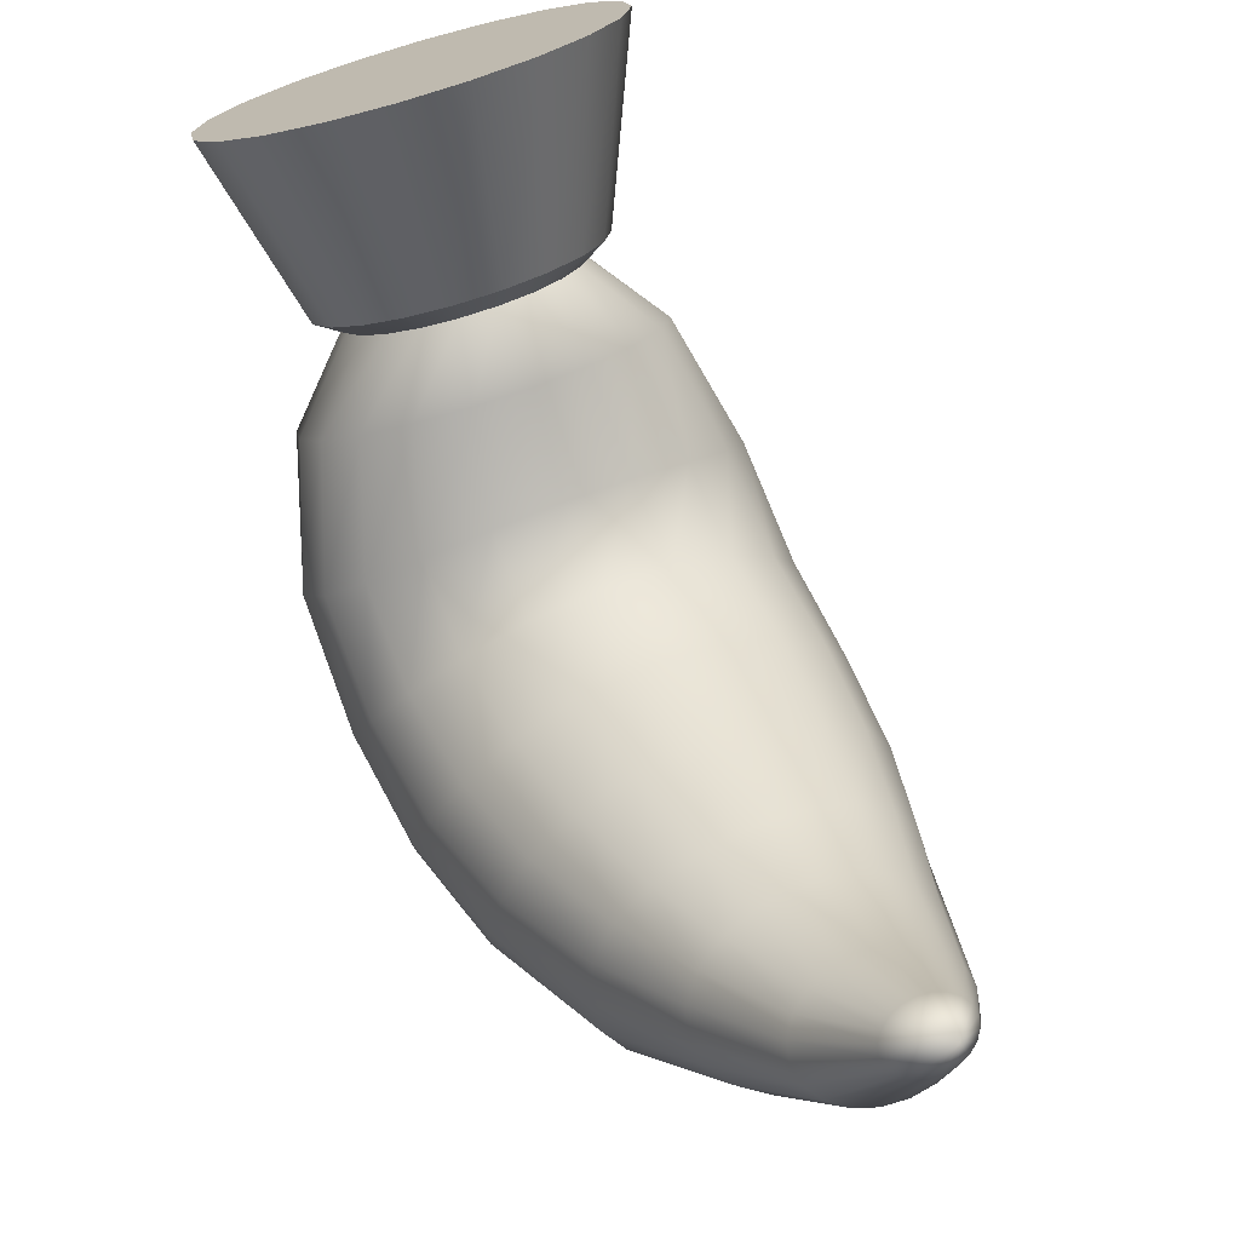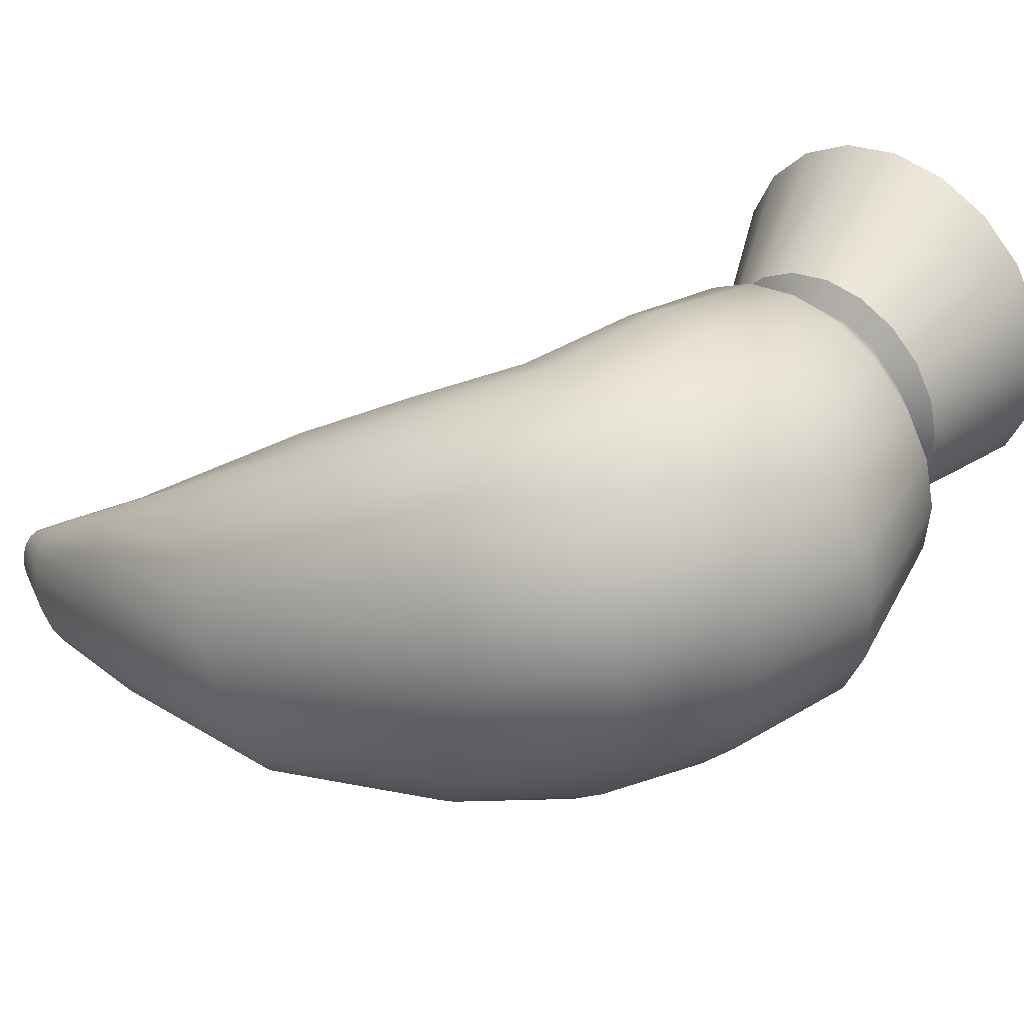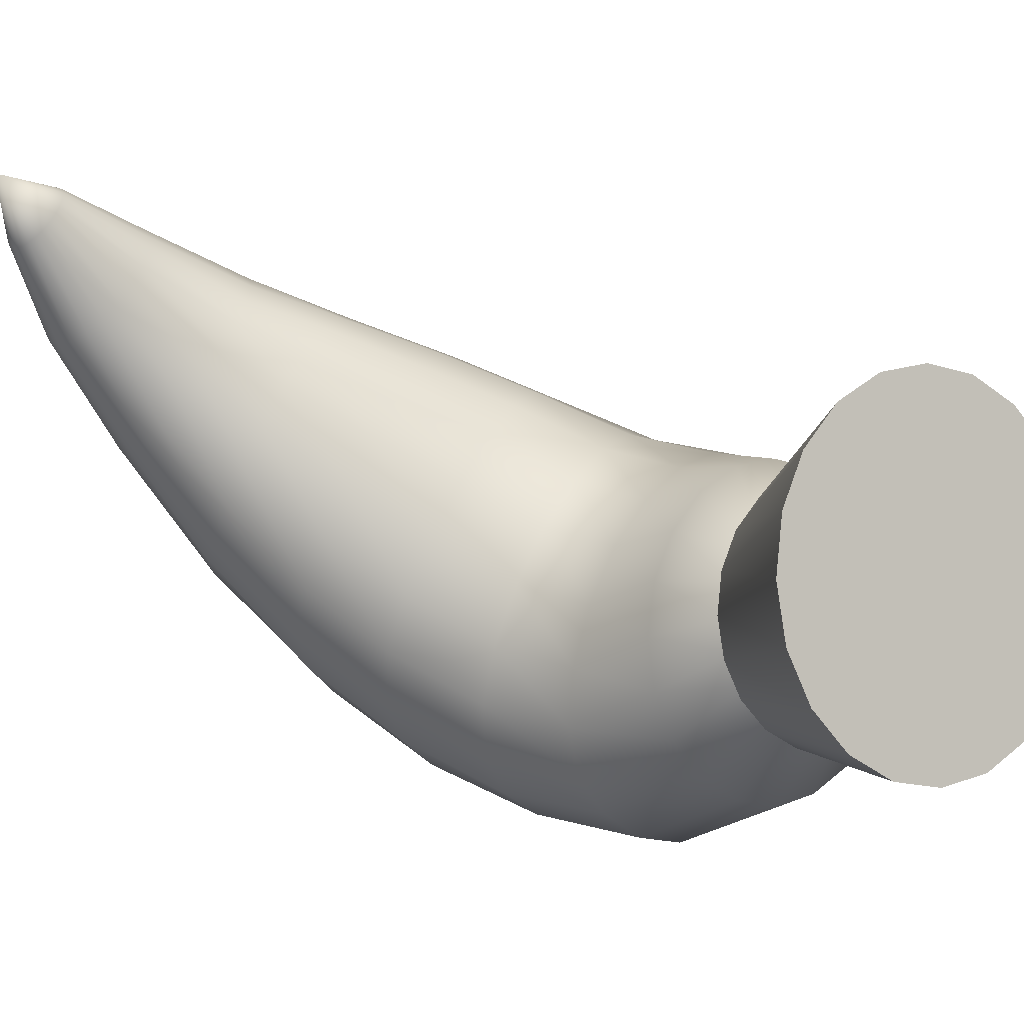
<metadata>
{"format":"obj","ext":"obj","renderer":"f3d","projection":"perspective","resolution":1024,"background":"white","views":[{"elev":55.7,"azim":-24.5,"up":"+Z"},{"elev":-64.3,"azim":106.3,"up":"+Z"},{"elev":63.5,"azim":116.5,"up":"+Z"}]}
</metadata>
<code>
g Ponytail_high
v 0.3245 0.9622 0.3677
v 0.4832 0.7551 0.2538
v 0.3086 0.8893 0.4306
v 0.5081 0.8631 0.1454
v 0.3086 1.035 0.3049
v 0.59 0.5194 -0.05604
v 0.4832 0.9712 0.03703
v 0.2625 1.101 0.2482
v 0.6204 0.617 -0.1613
v 0.5951 0.2166 -0.2119
v 0.411 1.069 -0.06075
v 0.1907 1.153 0.2032
v 0.59 0.727 -0.3126
v 0.6258 0.2929 -0.3651
v 0.5793 -0.1237 -0.1942
v 0.2986 1.146 -0.1384
v 0.1003 1.186 0.1743
v 0.5019 0.827 -0.4525
v 0.5951 0.3902 -0.5097
v 0.6091 -0.06493 -0.3739
v 0.5255 -0.4579 -0.102
v 0.157 1.196 -0.1882
v -2.527e-08 1.198 0.1643
v 0.3647 0.9068 -0.5633
v 0.5063 0.4987 -0.6252
v 0.5793 0.01988 -0.5545
v 0.5526 -0.4233 -0.2836
v 0.4276 -0.7748 0.04962
v 9.131e-10 1.213 -0.2054
v -0.1003 1.186 0.1743
v 0.1917 0.9582 -0.6342
v 0.3678 0.5732 -0.7471
v 0.4927 0.1267 -0.7139
v 0.5255 -0.3533 -0.4774
v 0.4496 -0.8031 -0.07084
v 0.3207 -1.052 0.2383
v -0.157 1.196 -0.1882
v -0.1907 1.153 0.2032
v 1.63e-08 0.976 -0.6586
v 0.1934 0.6151 -0.8254
v 0.358 0.2291 -0.8309
v 0.447 -0.2851 -0.6385
v 0.4276 -0.8069 -0.2264
v 0.3372 -1.102 0.1814
v 0.2158 -1.327 0.4715
v 0.2269 -1.369 0.4401
v 0.1108 -1.515 0.7081
v 0.3207 -1.156 0.1284
v 0.3637 -0.8065 -0.3656
v 0.3248 -0.2137 -0.7608
v 0.1882 0.2827 -0.9071
v 0.1165 -1.537 0.6919
v 3.144e-08 -1.644 0.8517
v 0.2158 -1.411 0.4087
v 0.2728 -1.207 0.08414
v 0.2642 -0.8248 -0.4577
v 0.1108 -1.559 0.6758
v 3.144e-08 -1.644 0.8517
v 0.1836 -1.449 0.3804
v 3.212e-08 0.6296 -0.8524
v 0.1707 -0.1579 -0.8452
v 0.1982 -1.25 0.05142
v 0.09426 -1.578 0.6613
v 3.144e-08 -1.644 0.8517
v 0.1334 -1.479 0.3579
v 0.1389 -0.8367 -0.5174
v 3.116e-08 0.2986 -0.9383
v -0.1917 0.9582 -0.6342
v 0.06848 -1.594 0.6497
v 3.144e-08 -1.644 0.8517
v 0.1042 -1.275 0.02504
v 3.658e-08 -0.149 -0.8712
v -0.1934 0.6151 -0.8254
v -0.2986 1.146 -0.1384
v -0.2625 1.101 0.2482
v -0.3647 0.9068 -0.5633
v -0.411 1.069 -0.06075
v -0.3086 1.035 0.3049
v -0.1882 0.2794 -0.9036
v 4.055e-08 -0.8399 -0.5387
v -0.3678 0.5722 -0.7463
v -0.4832 0.9712 0.03703
v -0.3245 0.9622 0.3677
v -0.5019 0.827 -0.4525
v -0.1707 -0.1759 -0.8384
v -0.5081 0.8631 0.1454
v -0.3086 0.8893 0.4306
v -0.358 0.2237 -0.8262
v -0.59 0.727 -0.3126
v -0.5063 0.497 -0.6233
v -0.4832 0.7551 0.2538
v -0.2625 0.8235 0.4873
v -0.6204 0.6176 -0.1617
v -0.5951 0.3894 -0.5085
v -0.4927 0.1213 -0.7102
v -0.3248 -0.2295 -0.757
v -0.411 0.6576 0.3516
v -0.1907 0.7714 0.5323
v -0.59 0.5197 -0.05723
v -0.6258 0.2928 -0.3647
v -0.5793 0.01915 -0.5531
v -0.2986 0.5802 0.4292
v -0.1003 0.7379 0.5612
v -0.5019 0.4419 0.05062
v -0.5951 0.2166 -0.2119
v -0.157 0.5306 0.4791
v -1.56e-08 0.7263 0.5712
v -0.3647 0.3872 0.1442
v 1.605e-08 0.5139 0.4954
v 0.1003 0.7379 0.5612
v -0.447 -0.2914 -0.6329
v -0.6091 -0.06499 -0.3737
v -0.5063 0.1648 -0.06938
v -0.1917 0.3547 0.2091
v 0.157 0.5306 0.4791
v 0.1907 0.7714 0.5323
v -0.5255 -0.364 -0.4675
v -0.5793 -0.1237 -0.1942
v -0.3678 0.1342 0.04673
v 3.479e-08 0.3422 0.2336
v 0.2986 0.5802 0.4292
v 0.2625 0.8235 0.4873
v -0.5526 -0.4236 -0.2828
v -0.4927 -0.1578 -0.03588
v -0.1934 0.1188 0.1243
v 0.1917 0.3547 0.2091
v 0.411 0.6576 0.3516
v 0.3086 0.8893 0.4306
v 0.4832 0.7551 0.2538
v 0.3647 0.3872 0.1442
v 0.5019 0.4419 0.05061
v 0.59 0.5194 -0.05604
v 5.077e-08 0.1124 0.1516
v -0.358 -0.1642 0.09093
v 0.1934 0.1188 0.1243
v 0.5063 0.1647 -0.06929
v 0.5951 0.2166 -0.2119
v 0.3678 0.1342 0.04673
v -0.1882 -0.1657 0.1729
v 0.4927 -0.1578 -0.03588
v 0.5793 -0.1237 -0.1942
v 4.931e-08 -0.1661 0.2012
v 0.358 -0.1642 0.09093
v 0.1882 -0.1657 0.1729
v 0.447 -0.4541 0.0397
v 0.5255 -0.4579 -0.102
v 0.3248 -0.45 0.1515
v 0.1707 -0.4469 0.2232
v 5.305e-08 -0.4458 0.248
v -0.1707 -0.4469 0.2232
v 0.3637 -0.7543 0.1587
v 0.4276 -0.7748 0.04962
v 0.2642 -0.7453 0.2488
v 0.1389 -0.7435 0.3084
v 5.395e-08 -0.7443 0.3297
v 0.2728 -1.01 0.2929
v 0.3207 -1.052 0.2383
v 0.1982 -0.9786 0.3384
v 0.1042 -0.9595 0.3685
v 0.1836 -1.289 0.4999
v 0.2158 -1.327 0.4715
v 0.1334 -1.258 0.5223
v 0.09426 -1.496 0.7226
v 0.1108 -1.515 0.7081
v 3.144e-08 -1.644 0.8517
v 0.06848 -1.48 0.7342
v 3.144e-08 -1.644 0.8517
v 0.07012 -1.239 0.5368
v 0.036 -1.47 0.7416
v 3.144e-08 -1.644 0.8517
v 5.825e-08 -1.467 0.7441
v 3.144e-08 -1.644 0.8517
v 5.457e-08 -1.232 0.5418
v 5.395e-08 -0.9531 0.379
v -0.036 -1.47 0.7416
v 3.144e-08 -1.644 0.8517
v -0.07012 -1.239 0.5368
v -0.1042 -0.9595 0.3685
v -0.06848 -1.48 0.7342
v 3.144e-08 -1.644 0.8517
v -0.1334 -1.258 0.5223
v -0.1389 -0.7435 0.3084
v -0.1982 -0.9786 0.3384
v -0.09426 -1.496 0.7226
v 3.144e-08 -1.644 0.8517
v -0.2642 -0.7453 0.2488
v -0.1836 -1.289 0.4999
v -0.3248 -0.45 0.1515
v -0.2728 -1.01 0.2929
v -0.1108 -1.515 0.7081
v 3.144e-08 -1.644 0.8517
v -0.447 -0.4541 0.0397
v -0.3637 -0.7543 0.1587
v -0.2158 -1.327 0.4715
v -0.5255 -0.4579 -0.1019
v -0.4276 -0.7748 0.04962
v -0.3207 -1.052 0.2383
v -0.1165 -1.537 0.6919
v 3.144e-08 -1.644 0.8517
v -0.4496 -0.8065 -0.06711
v -0.3372 -1.102 0.1814
v -0.2269 -1.369 0.4401
v -0.4276 -0.822 -0.2104
v -0.1108 -1.559 0.6758
v 3.144e-08 -1.644 0.8517
v -0.3207 -1.156 0.1284
v -0.2158 -1.411 0.4087
v -0.3637 -0.8285 -0.3456
v -0.09426 -1.578 0.6613
v 3.144e-08 -1.644 0.8517
v -0.2728 -1.207 0.08414
v -0.1836 -1.449 0.3804
v -0.2642 -0.8274 -0.4557
v -0.06848 -1.594 0.6497
v 3.144e-08 -1.644 0.8517
v -0.1982 -1.25 0.05142
v -0.1334 -1.479 0.3579
v -0.1389 -0.8367 -0.5174
v -0.036 -1.604 0.6423
v 3.144e-08 -1.644 0.8517
v -0.1042 -1.275 0.02504
v 4.39e-08 -1.283 0.01578
v -0.07012 -1.499 0.3435
v 4.78e-08 -1.505 0.3385
v 0.07012 -1.499 0.3435
v 5.478e-08 -1.607 0.6398
v 3.144e-08 -1.644 0.8517
v 0.036 -1.604 0.6423
v 3.144e-08 -1.644 0.8517
v 3.144e-08 -1.644 0.8517
v 0.539 1.375 0.7935
v 0.5668 1.248 0.9033
v 0.539 1.12 1.013
v 0.4585 1.49 0.6945
v 0.4585 1.005 1.112
v 0.3331 0.9143 1.191
v 0.3331 1.581 0.6159
v 0.1751 0.8558 1.241
v 0.1751 1.639 0.5654
v 1.37e-08 1.659 0.548
v 3.059e-08 0.8356 1.259
v -0.1751 0.8558 1.241
v -0.1751 1.639 0.5654
v -0.3331 1.581 0.6159
v -0.3331 0.9143 1.191
v -0.4585 1.49 0.6945
v -0.4585 1.005 1.112
v -0.539 1.375 0.7935
v -0.539 1.12 1.013
v -0.5668 1.248 0.9033
v 0.3813 0.8964 0.491
v 0.5668 1.248 0.9033
v 0.4009 0.9864 0.4133
v 0.539 1.12 1.013
v 0.539 1.375 0.7935
v 0.3244 0.8151 0.561
v 0.3813 1.076 0.3356
v 0.4585 1.005 1.112
v 0.4585 1.49 0.6945
v 0.2357 0.7507 0.6166
v 0.3244 1.158 0.2655
v 0.3331 0.9143 1.191
v 0.3331 1.581 0.6159
v 0.1239 0.7093 0.6523
v 0.2357 1.222 0.2099
v 0.1751 0.8558 1.241
v 0.1751 1.639 0.5654
v 2.834e-09 0.695 0.6646
v 0.1239 1.264 0.1742
v 3.059e-08 0.8356 1.259
v 1.37e-08 1.659 0.548
v -0.1239 0.7093 0.6523
v -9.115e-09 1.278 0.1619
v -0.1751 0.8558 1.241
v -0.1751 1.639 0.5654
v -0.2357 0.7507 0.6166
v -0.1239 1.264 0.1742
v -0.3331 0.9143 1.191
v -0.3331 1.581 0.6159
v -0.3244 0.8151 0.561
v -0.2357 1.222 0.2099
v -0.4585 1.005 1.112
v -0.4585 1.49 0.6945
v -0.3813 0.8964 0.491
v -0.3244 1.158 0.2655
v -0.539 1.12 1.013
v -0.539 1.375 0.7935
v -0.4009 0.9864 0.4133
v -0.3813 1.076 0.3356
v -0.5668 1.248 0.9033
v 0.3086 0.8893 0.4306
v 0.3813 0.8964 0.491
v 0.4009 0.9864 0.4133
v 0.3245 0.9622 0.3677
v 0.2625 0.8235 0.4873
v 0.3813 1.076 0.3356
v 0.3244 0.8151 0.561
v 0.3086 1.035 0.3049
v 0.1907 0.7714 0.5323
v 0.3244 1.158 0.2655
v 0.2357 0.7507 0.6166
v 0.2625 1.101 0.2482
v 0.1003 0.7379 0.5612
v 0.2357 1.222 0.2099
v 0.1239 0.7093 0.6523
v 0.1907 1.153 0.2032
v -1.56e-08 0.7263 0.5712
v 0.1239 1.264 0.1742
v 2.834e-09 0.695 0.6646
v 0.1003 1.186 0.1743
v -0.1003 0.7379 0.5612
v -9.115e-09 1.278 0.1619
v -0.1239 0.7093 0.6523
v -2.527e-08 1.198 0.1643
v -0.1907 0.7714 0.5323
v -0.1239 1.264 0.1742
v -0.2357 0.7507 0.6166
v -0.1003 1.186 0.1743
v -0.2625 0.8235 0.4873
v -0.2357 1.222 0.2099
v -0.3244 0.8151 0.561
v -0.1907 1.153 0.2032
v -0.3086 0.8893 0.4306
v -0.3244 1.158 0.2655
v -0.3813 0.8964 0.491
v -0.2625 1.101 0.2482
v -0.3245 0.9622 0.3677
v -0.3813 1.076 0.3356
v -0.4009 0.9864 0.4133
v -0.3086 1.035 0.3049
g Ponytail_high_0
f 3 2 1
f 2 4 1
f 1 4 5
f 2 6 4
f 4 7 5
f 5 7 8
f 6 9 4
f 4 9 7
f 6 10 9
f 7 11 8
f 8 11 12
f 9 13 7
f 7 13 11
f 10 14 9
f 9 14 13
f 10 15 14
f 11 16 12
f 12 16 17
f 13 18 11
f 11 18 16
f 14 19 13
f 13 19 18
f 15 20 14
f 14 20 19
f 15 21 20
f 16 22 17
f 17 22 23
f 18 24 16
f 16 24 22
f 19 25 18
f 18 25 24
f 20 26 19
f 19 26 25
f 21 27 20
f 20 27 26
f 21 28 27
f 22 29 23
f 23 29 30
f 24 31 22
f 22 31 29
f 25 32 24
f 24 32 31
f 26 33 25
f 25 33 32
f 27 34 26
f 26 34 33
f 28 35 27
f 27 35 34
f 28 36 35
f 29 37 30
f 30 37 38
f 31 39 29
f 29 39 37
f 32 40 31
f 31 40 39
f 33 41 32
f 32 41 40
f 34 42 33
f 33 42 41
f 35 43 34
f 34 43 42
f 36 44 35
f 35 44 43
f 36 45 44
f 45 46 44
f 45 47 46
f 44 48 43
f 44 46 48
f 43 49 42
f 43 48 49
f 42 50 41
f 42 49 50
f 41 51 40
f 41 50 51
f 47 52 46
f 47 53 52
f 46 54 48
f 46 52 54
f 48 55 49
f 48 54 55
f 49 56 50
f 49 55 56
f 52 57 54
f 52 58 57
f 54 59 55
f 54 57 59
f 40 51 60
f 40 60 39
f 50 61 51
f 50 56 61
f 55 62 56
f 55 59 62
f 57 63 59
f 57 64 63
f 59 63 65
f 59 65 62
f 56 62 66
f 56 66 61
f 51 61 67
f 51 67 60
f 39 60 68
f 39 68 37
f 63 69 65
f 63 70 69
f 62 65 71
f 62 71 66
f 61 66 72
f 61 72 67
f 60 67 73
f 60 73 68
f 37 68 74
f 37 74 38
f 38 74 75
f 68 76 74
f 68 73 76
f 74 77 75
f 74 76 77
f 75 77 78
f 67 79 73
f 67 72 79
f 66 80 72
f 66 71 80
f 73 81 76
f 73 79 81
f 77 82 78
f 78 82 83
f 76 84 77
f 76 81 84
f 77 84 82
f 72 85 79
f 72 80 85
f 82 86 83
f 83 86 87
f 79 88 81
f 79 85 88
f 84 89 82
f 82 89 86
f 81 90 84
f 81 88 90
f 84 90 89
f 86 91 87
f 87 91 92
f 89 93 86
f 86 93 91
f 90 94 89
f 89 94 93
f 88 95 90
f 90 95 94
f 85 96 88
f 88 96 95
f 91 97 92
f 92 97 98
f 93 99 91
f 91 99 97
f 94 100 93
f 93 100 99
f 95 101 94
f 94 101 100
f 97 102 98
f 98 102 103
f 99 104 97
f 97 104 102
f 100 105 99
f 99 105 104
f 102 106 103
f 103 106 107
f 104 108 102
f 102 108 106
f 106 109 107
f 107 109 110
f 95 111 101
f 96 111 95
f 101 112 100
f 100 112 105
f 105 113 104
f 104 113 108
f 108 114 106
f 106 114 109
f 109 115 110
f 110 115 116
f 111 117 101
f 101 117 112
f 112 118 105
f 105 118 113
f 113 119 108
f 108 119 114
f 114 120 109
f 109 120 115
f 115 121 116
f 116 121 122
f 117 123 112
f 112 123 118
f 118 124 113
f 113 124 119
f 119 125 114
f 114 125 120
f 120 126 115
f 115 126 121
f 121 127 122
f 122 127 128
f 127 129 128
f 121 130 127
f 126 130 121
f 127 131 129
f 130 131 127
f 131 132 129
f 120 133 126
f 125 133 120
f 119 134 125
f 124 134 119
f 126 135 130
f 133 135 126
f 131 136 132
f 136 137 132
f 130 138 131
f 135 138 130
f 138 136 131
f 125 139 133
f 134 139 125
f 136 140 137
f 140 141 137
f 133 142 135
f 139 142 133
f 138 143 136
f 143 140 136
f 135 144 138
f 142 144 135
f 144 143 138
f 140 145 141
f 145 146 141
f 143 147 140
f 147 145 140
f 144 148 143
f 148 147 143
f 142 149 144
f 149 148 144
f 139 150 142
f 150 149 142
f 145 151 146
f 151 152 146
f 147 153 145
f 153 151 145
f 148 154 147
f 154 153 147
f 149 155 148
f 155 154 148
f 151 156 152
f 156 157 152
f 153 158 151
f 158 156 151
f 154 159 153
f 159 158 153
f 156 160 157
f 160 161 157
f 158 162 156
f 162 160 156
f 160 163 161
f 163 164 161
f 163 165 164
f 166 163 160
f 162 166 160
f 166 167 163
f 168 162 158
f 159 168 158
f 169 166 162
f 168 169 162
f 169 170 166
f 171 169 168
f 171 172 169
f 173 168 159
f 173 171 168
f 174 173 159
f 174 159 154
f 155 174 154
f 175 171 173
f 175 176 171
f 177 173 174
f 177 175 173
f 178 174 155
f 178 177 174
f 179 175 177
f 179 180 175
f 181 179 177
f 181 177 178
f 182 178 155
f 182 155 149
f 150 182 149
f 183 178 182
f 183 181 178
f 184 179 181
f 184 185 179
f 186 182 150
f 186 183 182
f 187 181 183
f 187 184 181
f 188 186 150
f 188 150 139
f 134 188 139
f 189 183 186
f 189 187 183
f 190 184 187
f 190 191 184
f 192 188 134
f 124 192 134
f 193 186 188
f 193 189 186
f 192 193 188
f 194 187 189
f 194 190 187
f 195 192 124
f 118 195 124
f 123 195 118
f 196 193 192
f 195 196 192
f 197 189 193
f 197 194 189
f 196 197 193
f 198 190 194
f 198 199 190
f 123 200 195
f 200 196 195
f 201 197 196
f 200 201 196
f 202 194 197
f 202 198 194
f 201 202 197
f 203 200 123
f 117 203 123
f 204 198 202
f 204 205 198
f 206 201 200
f 203 206 200
f 207 202 201
f 207 204 202
f 206 207 201
f 208 203 117
f 111 208 117
f 209 204 207
f 209 210 204
f 211 206 203
f 208 211 203
f 212 207 206
f 212 209 207
f 211 212 206
f 213 208 111
f 96 213 111
f 214 209 212
f 214 215 209
f 216 211 208
f 213 216 208
f 217 212 211
f 217 214 212
f 216 217 211
f 218 213 96
f 85 218 96
f 80 218 85
f 219 214 217
f 219 220 214
f 221 216 213
f 218 221 213
f 80 222 218
f 222 221 218
f 71 222 80
f 223 217 216
f 223 219 217
f 221 223 216
f 222 224 221
f 224 223 221
f 71 225 222
f 225 224 222
f 65 225 71
f 65 69 225
f 226 219 223
f 224 226 223
f 226 227 219
f 225 228 224
f 69 228 225
f 228 226 224
f 69 229 228
f 228 230 226
f 233 232 231
f 231 234 233
f 234 235 233
f 234 236 235
f 234 237 236
f 237 238 236
f 237 239 238
f 239 240 238
f 240 241 238
f 240 242 241
f 240 243 242
f 243 244 242
f 244 245 242
f 244 246 245
f 246 247 245
f 246 248 247
f 248 249 247
f 248 250 249
f 253 252 251
f 252 254 251
f 255 252 253
f 251 254 256
f 257 255 253
f 254 258 256
f 259 255 257
f 256 258 260
f 261 259 257
f 258 262 260
f 263 259 261
f 260 262 264
f 265 263 261
f 262 266 264
f 267 263 265
f 264 266 268
f 269 267 265
f 266 270 268
f 271 267 269
f 268 270 272
f 273 271 269
f 270 274 272
f 275 271 273
f 272 274 276
f 277 275 273
f 274 278 276
f 279 275 277
f 276 278 280
f 281 279 277
f 278 282 280
f 283 279 281
f 280 282 284
f 285 283 281
f 282 286 284
f 287 283 285
f 284 286 288
f 289 287 285
f 286 290 288
f 290 287 289
f 288 290 289
f 293 292 291
f 294 293 291
f 291 292 295
f 296 293 294
f 292 297 295
f 298 296 294
f 295 297 299
f 300 296 298
f 297 301 299
f 302 300 298
f 299 301 303
f 304 300 302
f 301 305 303
f 306 304 302
f 303 305 307
f 308 304 306
f 305 309 307
f 310 308 306
f 307 309 311
f 312 308 310
f 309 313 311
f 314 312 310
f 311 313 315
f 316 312 314
f 313 317 315
f 318 316 314
f 315 317 319
f 320 316 318
f 317 321 319
f 322 320 318
f 319 321 323
f 324 320 322
f 321 325 323
f 326 324 322
f 323 325 327
f 328 324 326
f 325 329 327
f 330 328 326
f 327 329 330
f 329 328 330

</code>
